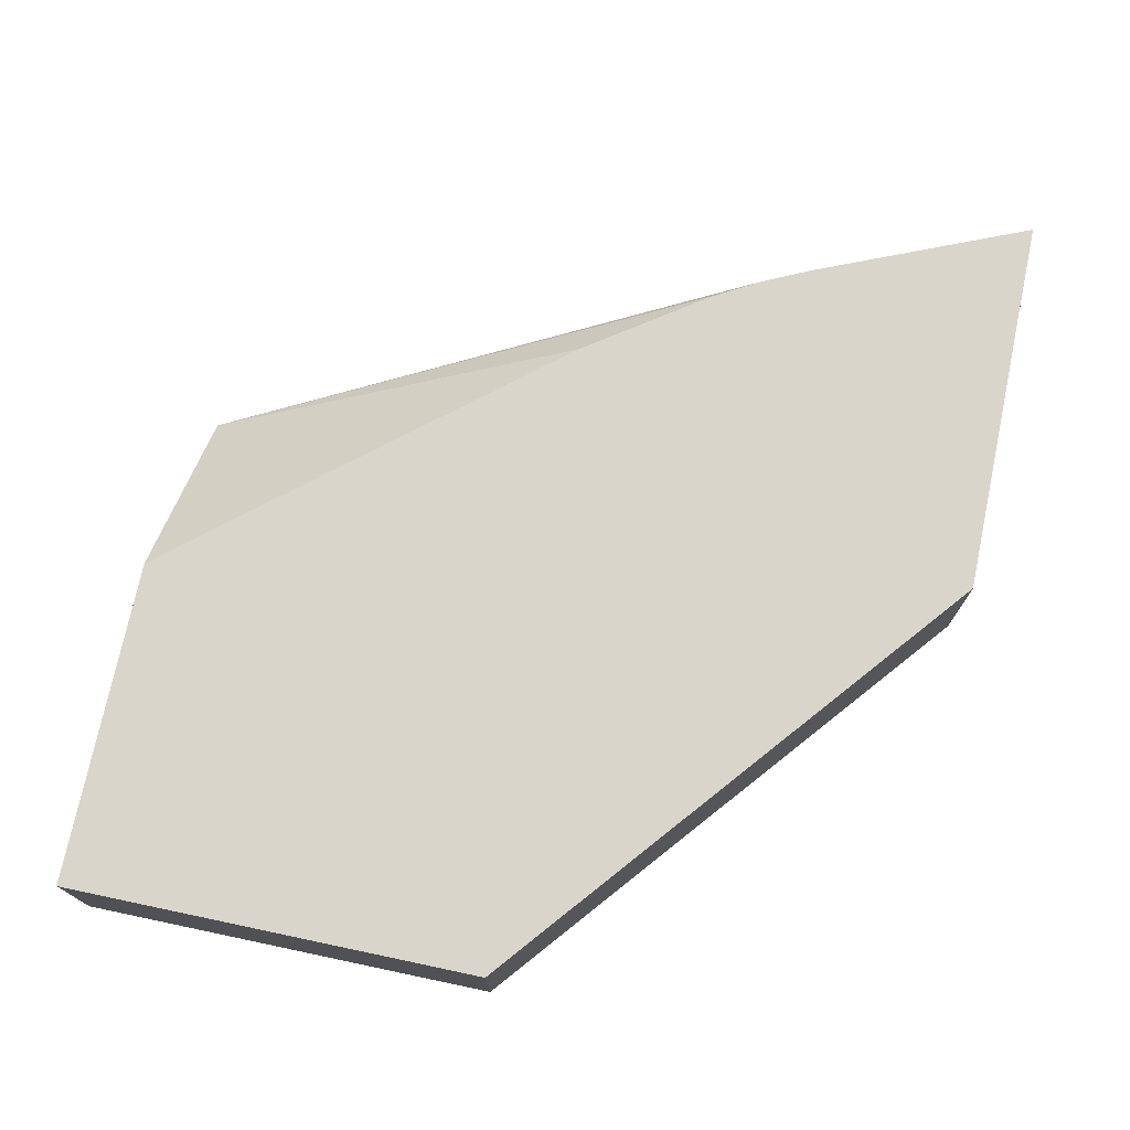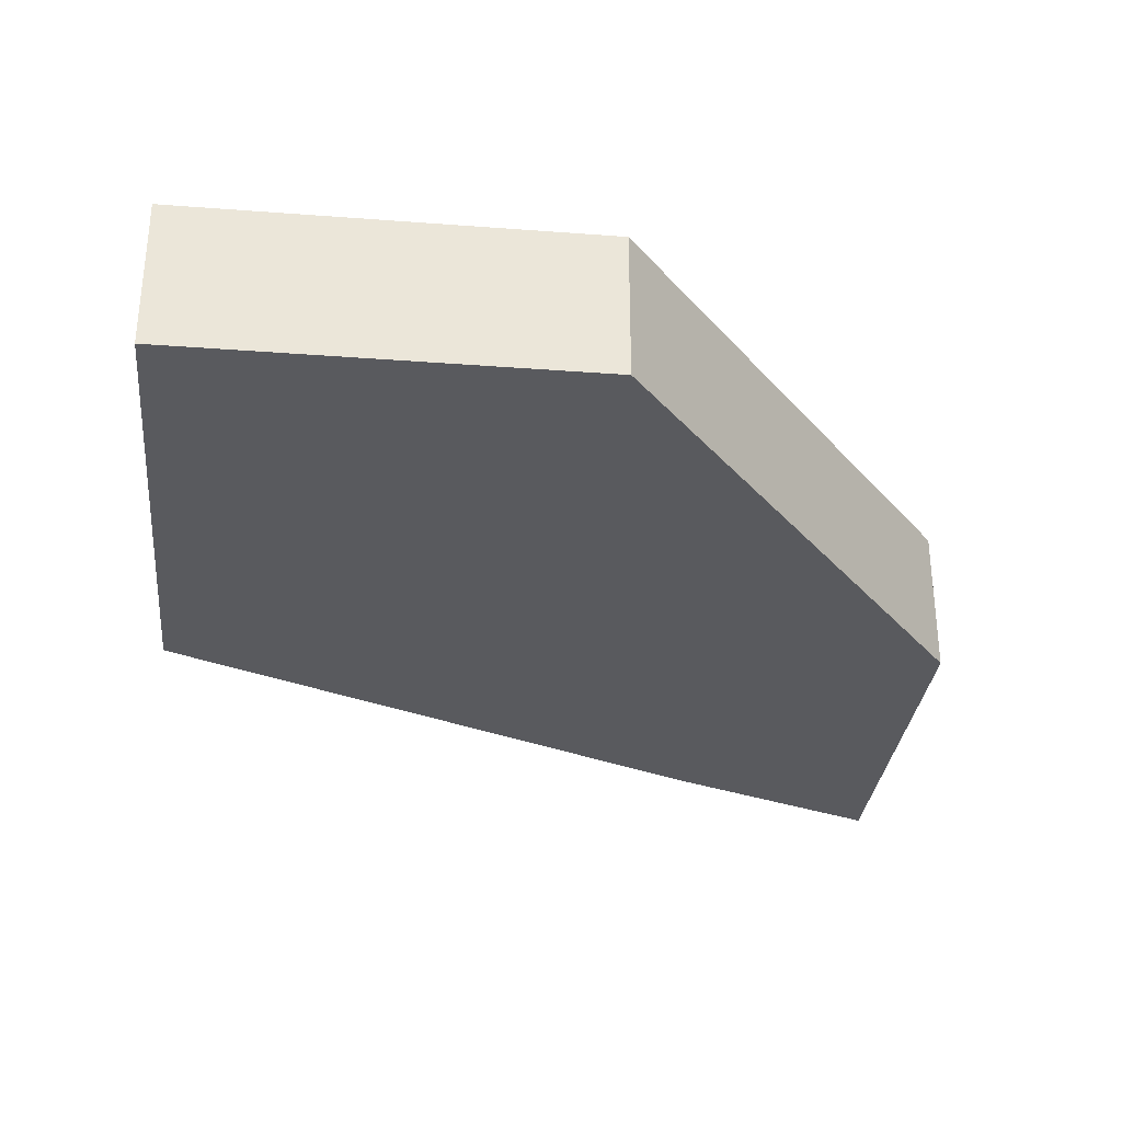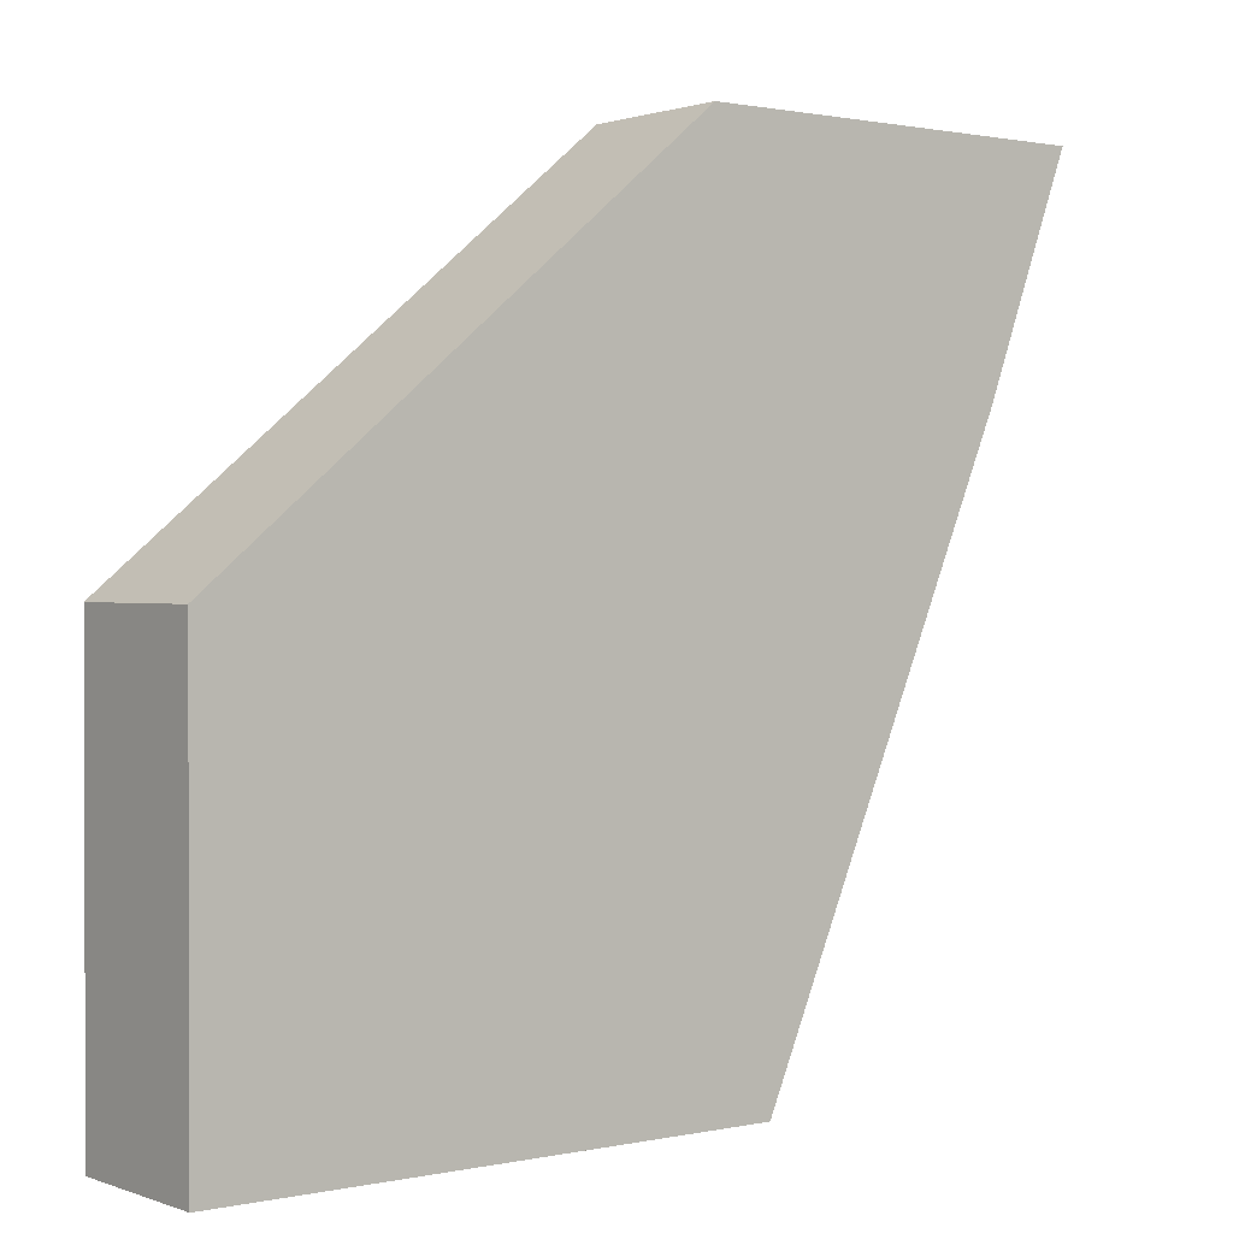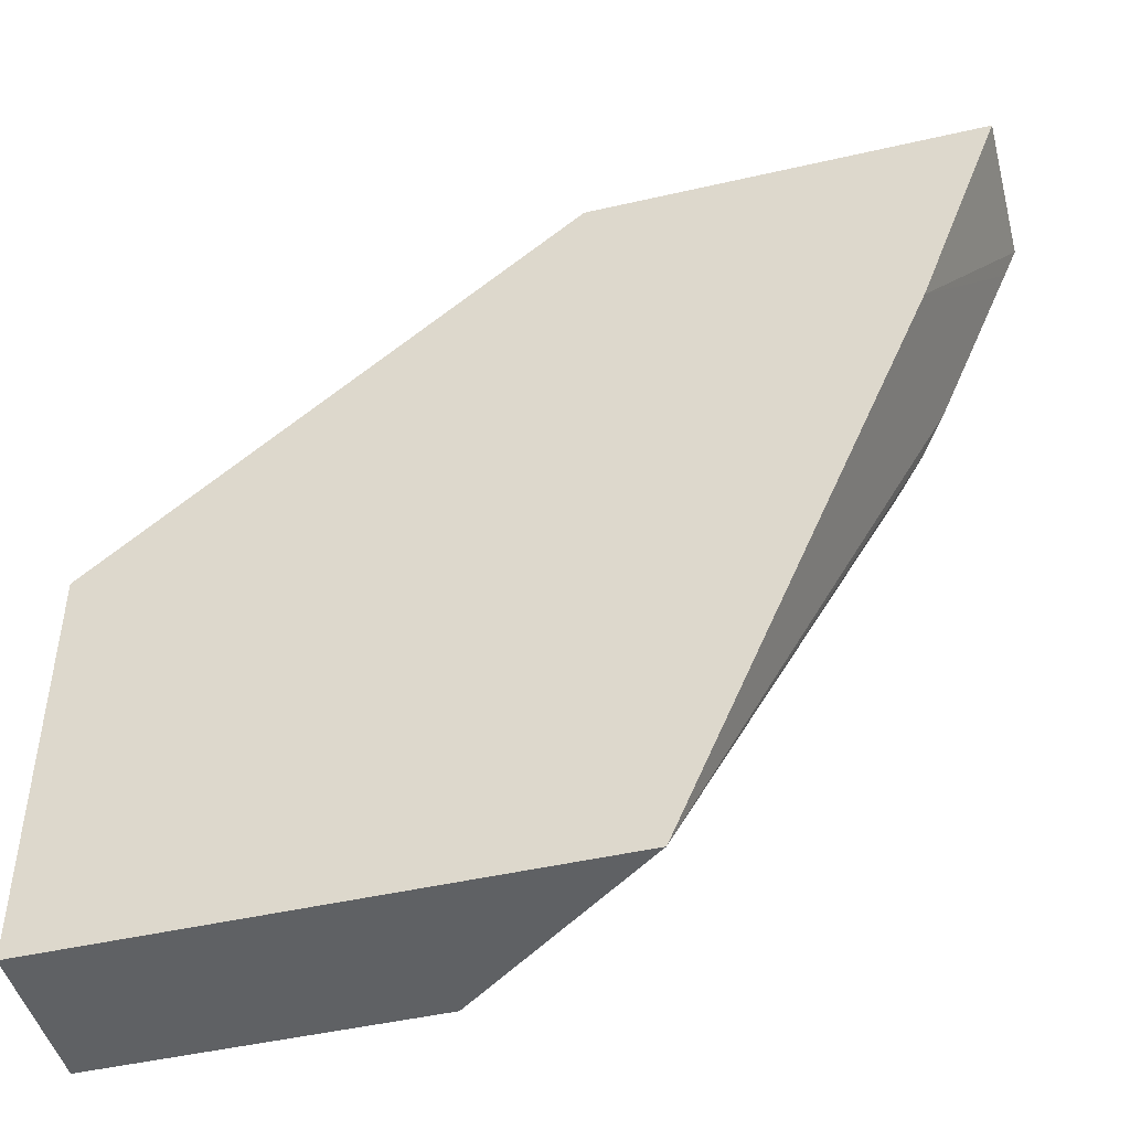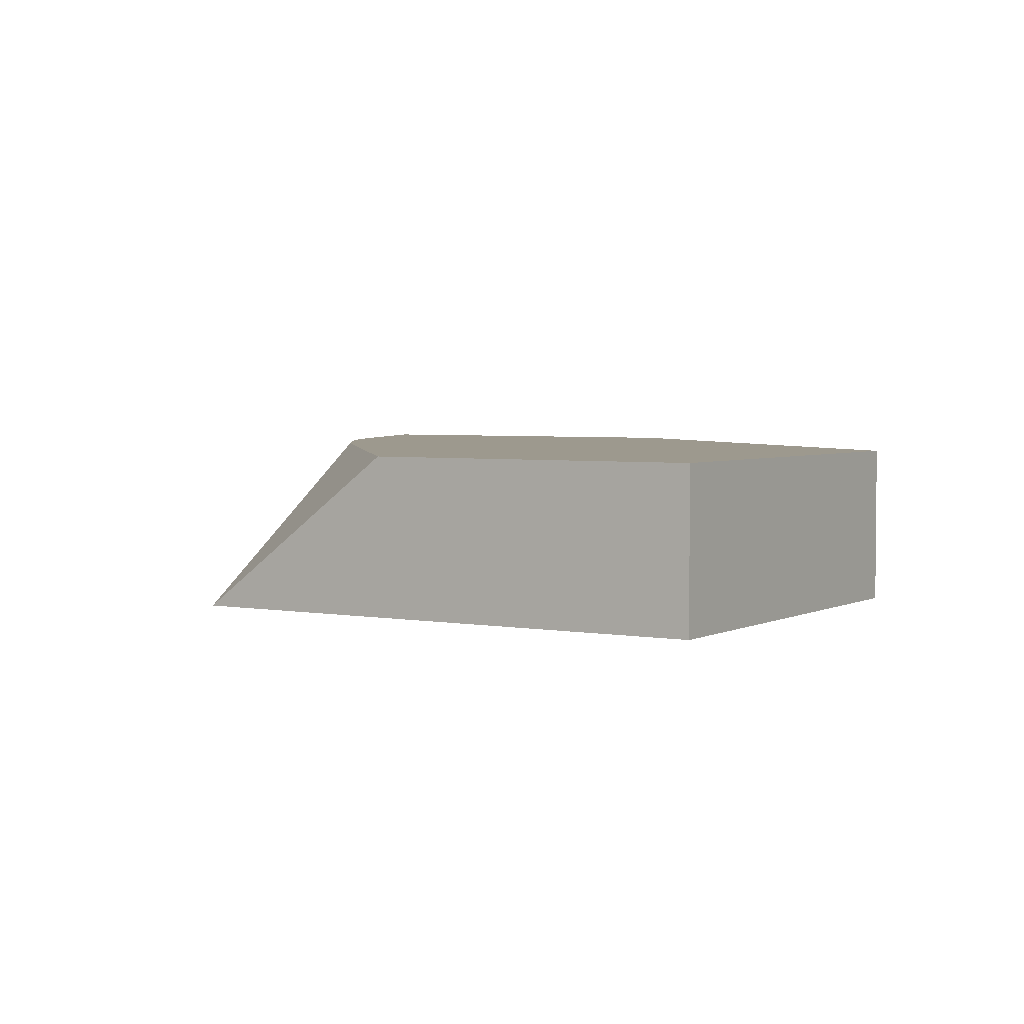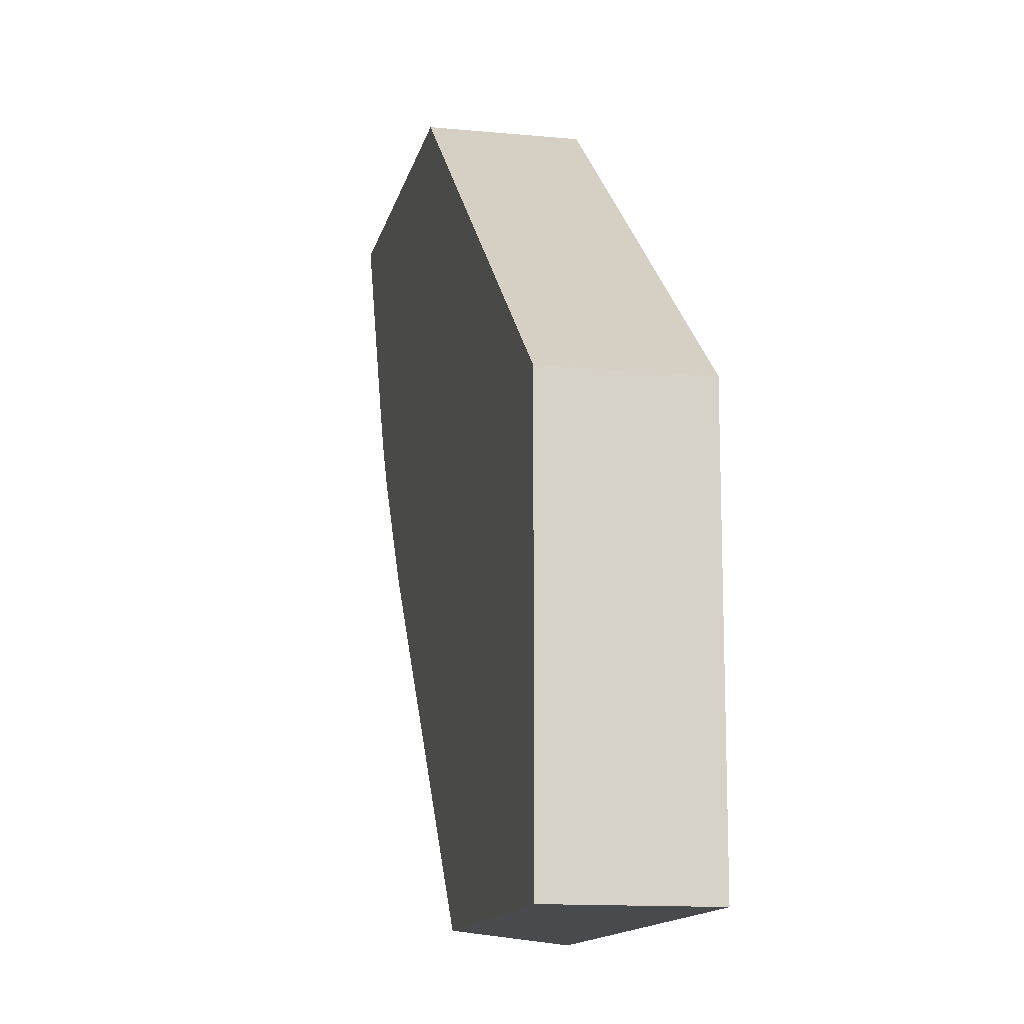
<metadata>
{"format":"obj","ext":"obj","renderer":"f3d","projection":"perspective","resolution":1024,"background":"white","views":[{"elev":74.2,"azim":101.9,"up":"+Z"},{"elev":-31.4,"azim":83.9,"up":"+Z"},{"elev":1.0,"azim":141.9,"up":"+Y"},{"elev":-46.6,"azim":-165.3,"up":"+Y"},{"elev":3.4,"azim":32.1,"up":"+Z"},{"elev":-13.4,"azim":77.9,"up":"+Y"}]}
</metadata>
<code>
v 0.001594 -0.008111 -0.01507
v 0.003266 -0.009497 -0.01507
v 0.001594 -0.008111 -0.01561
v 0.0001957 -0.008111 -0.01507
v 0.003266 -0.01098 -0.01507
v 0.003266 -0.009497 -0.01561
v 0.0001957 -0.008111 -0.01561
v 0.0005029 -0.008925 -0.01561
v 0.000245 -0.008227 -0.01507
v 0.003266 -0.01098 -0.01561
v 0.002105 -0.01098 -0.01507
v 0.001387 -0.01098 -0.01561
v 0.0005251 -0.008884 -0.01507
v 0.001171 -0.009856 -0.01507
v 0.0009986 -0.009648 -0.01507
v 0.0006965 -0.009213 -0.01507
v 0.0006057 -0.009054 -0.01507
f 1 2 6
f 1 6 3
f 1 3 7
f 1 7 4
f 1 4 9
f 1 9 13
f 1 13 17
f 1 17 16
f 1 16 15
f 1 15 14
f 1 14 11
f 1 11 5
f 1 5 2
f 2 5 10
f 2 10 6
f 3 6 10
f 3 10 12
f 3 12 8
f 3 8 7
f 4 7 8
f 4 8 9
f 5 11 12
f 5 12 10
f 8 12 13
f 8 13 9
f 11 14 12
f 12 14 15
f 12 15 16
f 12 16 17
f 12 17 13

</code>
